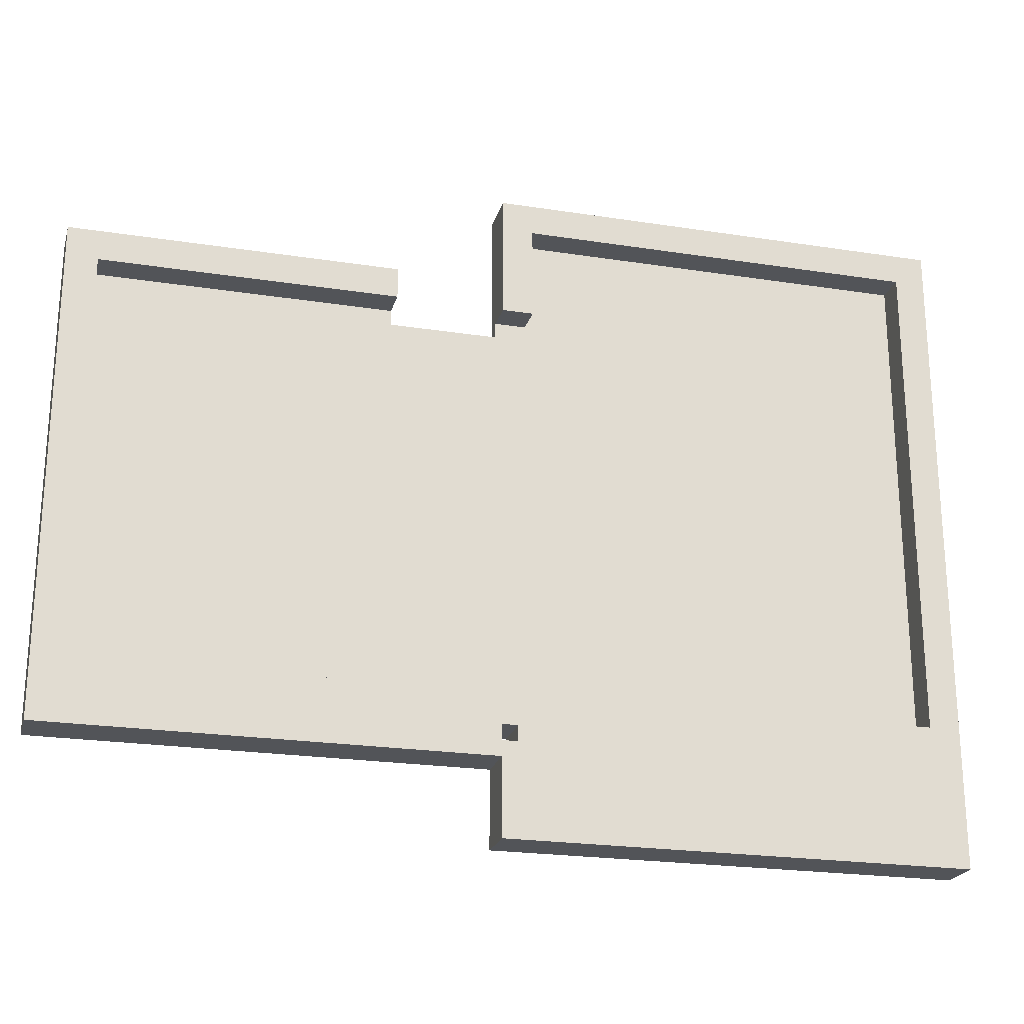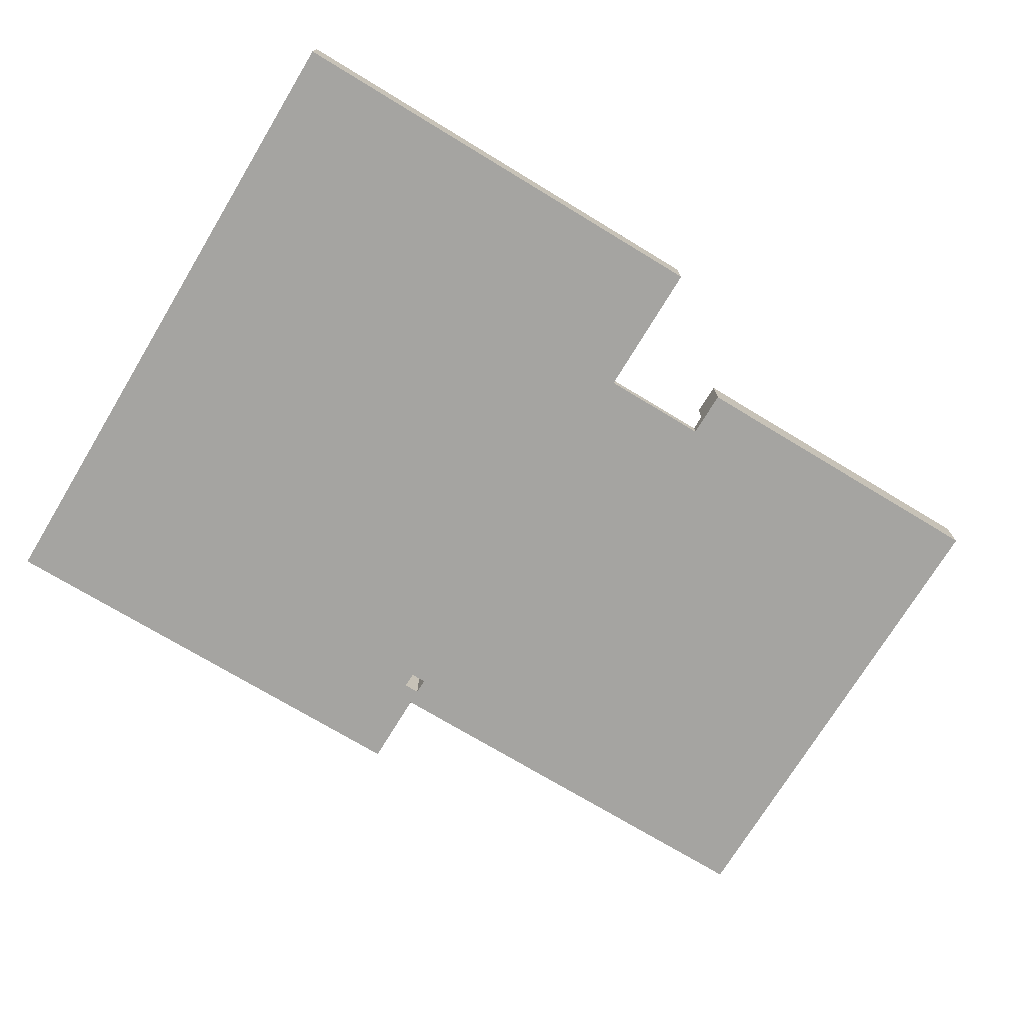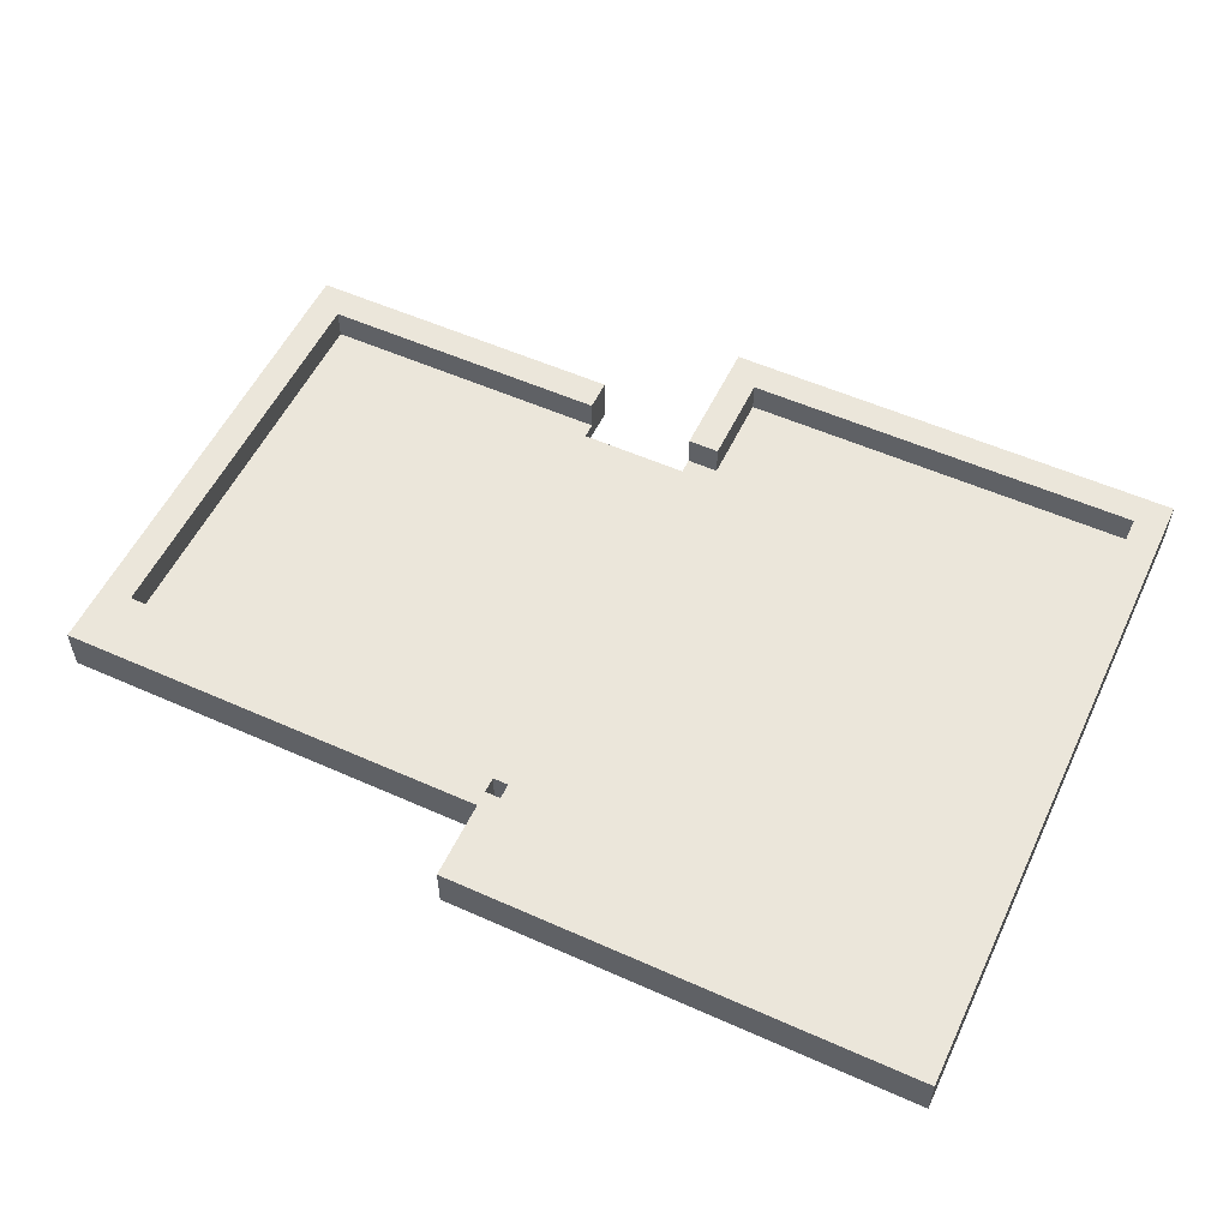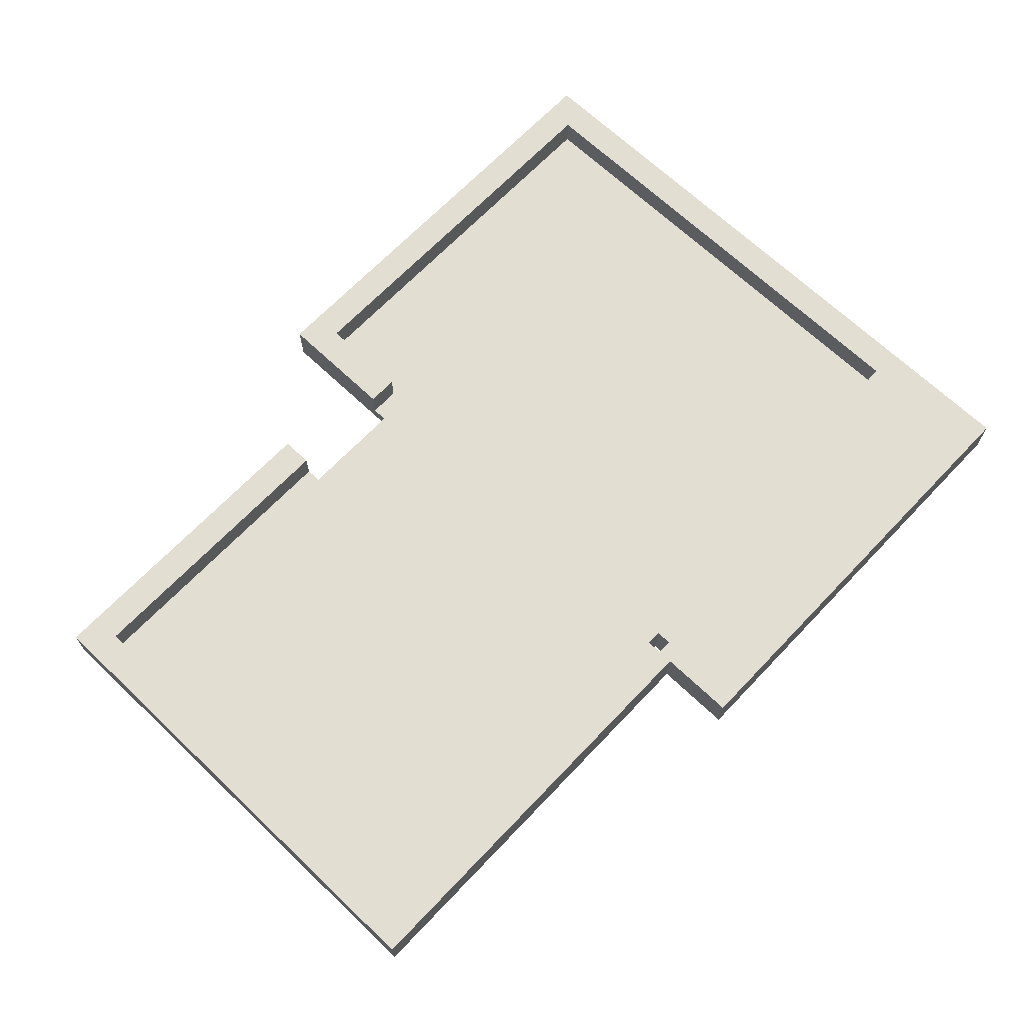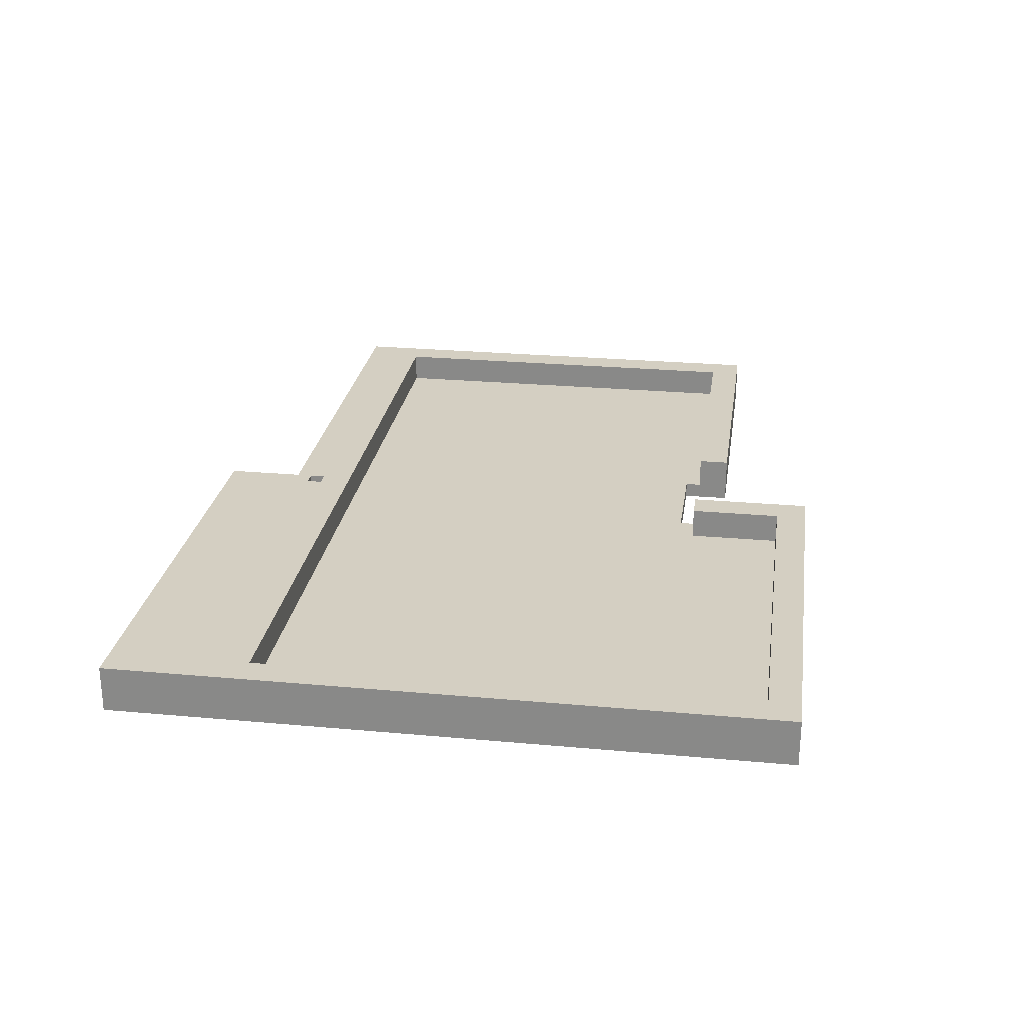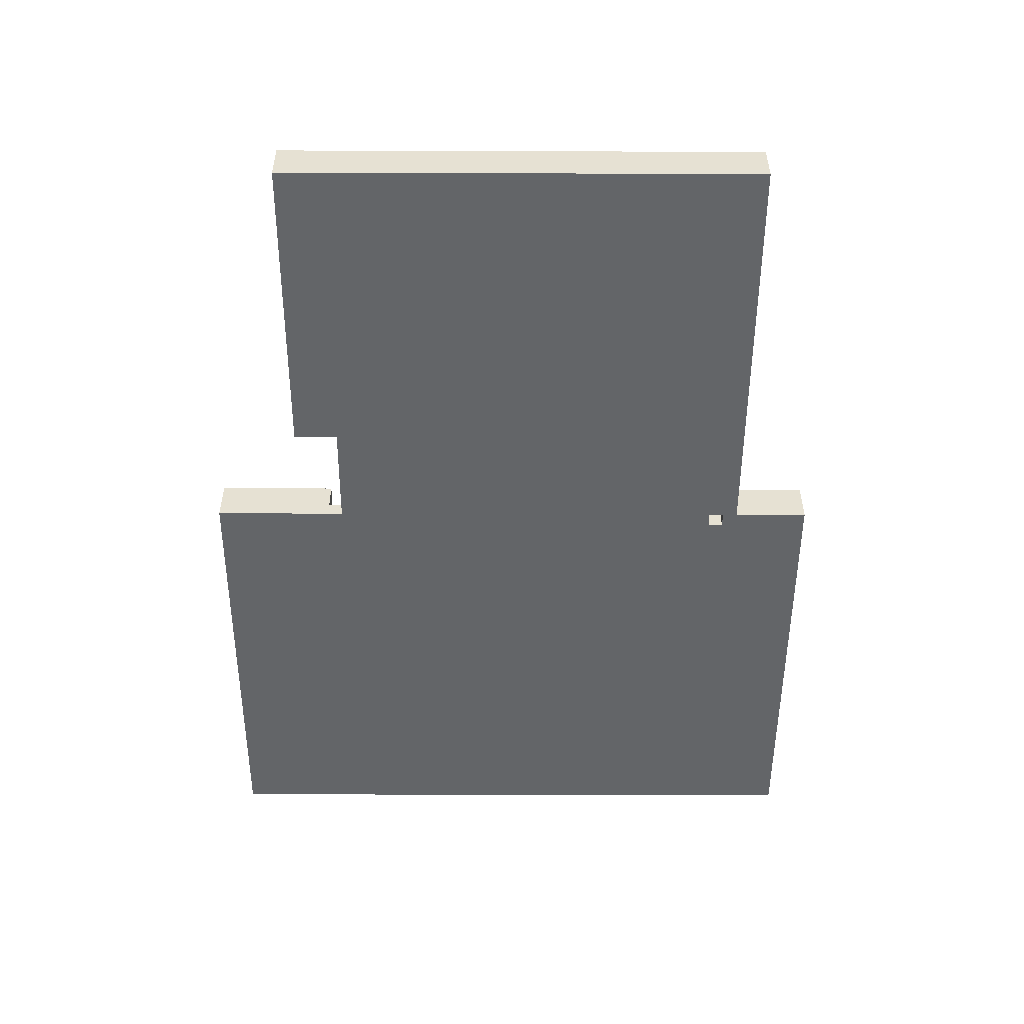
<metadata>
{"format":"obj","ext":"obj","renderer":"f3d","projection":"perspective","resolution":1024,"background":"white","views":[{"elev":-22.8,"azim":165.1,"up":"+Z"},{"elev":-73.2,"azim":-31.2,"up":"+Y"},{"elev":55.0,"azim":-154.8,"up":"+Y"},{"elev":67.7,"azim":133.6,"up":"+Y"},{"elev":25.5,"azim":-81.6,"up":"+Y"},{"elev":-51.4,"azim":89.8,"up":"+Y"}]}
</metadata>
<code>
o
v -2.9 0 -0.5
v -2.9 0 -4.8
v -2.9 0.3 -0.5
v -2.9 0.3 -4.8
v -0.1 0.1 -0.7
v -0.1 0.1 -1.3
v -0.1 0.3 -0.7
v -0.1 0.3 -1.3
v 0.1 0 -4.1
v 0.1 0 -4.2
v 0.1 0.3 -4.1
v 0.1 0.3 -4.2
v 0.8 0 -1.1
v 0.8 0 -1.3
v 0.8 0 -1.4
v 0.8 0.1 -1.3
v 0.8 0.1 -1.4
v 0.8 0.3 -1.1
v 0.8 0.3 -1.3
v 2.7 0.1 -1.3
v 2.7 0.1 -3.9
v 2.7 0.3 -1.3
v 2.7 0.3 -3.9
v -2.7 0.1 -0.7
v -2.7 0.1 -3.9
v -2.7 0.3 -0.7
v -2.7 0.3 -3.9
v 0 0 -4.1
v 0 0 -4.2
v 0 0.3 -4.1
v 0 0.3 -4.2
v 0.1 0 -0.5
v 0.1 0 -1.3
v 0.1 0 -1.4
v 0.1 0 -4.3
v 0.1 0 -4.8
v 0.1 0.1 -1.3
v 0.1 0.1 -1.4
v 0.1 0.3 -0.5
v 0.1 0.3 -1.3
v 0.1 0.3 -4.3
v 0.1 0.3 -4.8
v 2.9 0 -1.1
v 2.9 0 -4.3
v 2.9 0.3 -1.1
v 2.9 0.3 -4.3
v -2.9 0 -0.5
v -2.9 0.3 -0.5
v 0.1 0 -0.5
v 0.1 0.3 -0.5
v 0.8 0 -1.1
v 0.8 0.3 -1.1
v 2.9 0 -1.1
v 2.9 0.3 -1.1
v 0.1 0 -1.4
v 0.1 0.1 -1.4
v 0.8 0 -1.4
v 0.8 0.1 -1.4
v -2.7 0.1 -3.9
v -2.7 0.3 -3.9
v 2.7 0.1 -3.9
v 2.7 0.3 -3.9
v 0 0 -4.2
v 0 0.3 -4.2
v 0.1 0 -4.2
v 0.1 0.3 -4.2
v -2.7 0.1 -0.7
v -2.7 0.3 -0.7
v -0.1 0.1 -0.7
v -0.1 0.3 -0.7
v -0.1 0.1 -1.3
v -0.1 0.3 -1.3
v 0.1 0.1 -1.3
v 0.1 0.3 -1.3
v 0.8 0.1 -1.3
v 0.8 0.3 -1.3
v 2.7 0.1 -1.3
v 2.7 0.3 -1.3
v 0 0 -4.1
v 0 0.3 -4.1
v 0.1 0 -4.1
v 0.1 0.3 -4.1
v 0.1 0 -4.3
v 0.1 0.3 -4.3
v 2.9 0 -4.3
v 2.9 0.3 -4.3
v -2.9 0 -4.8
v -2.9 0.3 -4.8
v 0.1 0 -4.8
v 0.1 0.3 -4.8
v -2.9 0 -0.5
v 0.1 0 -0.5
v -2.7 0 -0.7
v -0.1 0 -0.7
v 0.8 0 -1.1
v 2.9 0 -1.1
v -0.1 0 -1.3
v 0.1 0 -1.3
v 0.8 0 -1.3
v 2.7 0 -1.3
v 2.8 0 -1.3
v 0.1 0 -1.4
v 0.8 0 -1.4
v -2.7 0 -3.9
v 2.7 0 -3.9
v -0.1 0 -4
v 0.1 0 -4
v 0 0 -4.1
v 0.1 0 -4.1
v 2.8 0 -4.1
v 0 0 -4.2
v 0.1 0 -4.2
v 0.1 0 -4.3
v 2.9 0 -4.3
v -2.7 0 -4.7
v -0.1 0 -4.7
v -2.9 0 -4.8
v 0.1 0 -4.8
v -2.7 0.1 -0.7
v -0.1 0.1 -0.7
v -0.1 0.1 -1.3
v 0.1 0.1 -1.3
v 0.8 0.1 -1.3
v 2.7 0.1 -1.3
v 0.1 0.1 -1.4
v 0.8 0.1 -1.4
v -2.7 0.1 -3.9
v 2.7 0.1 -3.9
v -2.9 0.3 -0.5
v 0.1 0.3 -0.5
v -2.7 0.3 -0.7
v -0.1 0.3 -0.7
v 0.8 0.3 -1.1
v 2.9 0.3 -1.1
v -0.1 0.3 -1.3
v 0.1 0.3 -1.3
v 0.8 0.3 -1.3
v 2.7 0.3 -1.3
v 2.8 0.3 -1.3
v -2.7 0.3 -3.9
v 2.7 0.3 -3.9
v -0.1 0.3 -4
v 0.1 0.3 -4
v 0 0.3 -4.1
v 0.1 0.3 -4.1
v 2.8 0.3 -4.1
v 0 0.3 -4.2
v 0.1 0.3 -4.2
v 0.1 0.3 -4.3
v 2.9 0.3 -4.3
v -2.7 0.3 -4.7
v -0.1 0.3 -4.7
v -2.9 0.3 -4.8
v 0.1 0.3 -4.8
f 3 2 1
f 4 2 3
f 7 6 5
f 8 6 7
f 11 10 9
f 12 10 11
f 16 14 13
f 16 15 14
f 17 15 16
f 18 16 13
f 19 16 18
f 22 21 20
f 23 21 22
f 24 25 26
f 26 25 27
f 28 29 30
f 30 29 31
f 32 33 37
f 33 34 37
f 37 34 38
f 32 37 39
f 39 37 40
f 35 36 41
f 41 36 42
f 43 44 45
f 45 44 46
f 49 48 47
f 50 48 49
f 53 52 51
f 54 52 53
f 57 56 55
f 58 56 57
f 61 60 59
f 62 60 61
f 65 64 63
f 66 64 65
f 67 68 69
f 69 68 70
f 71 72 73
f 73 72 74
f 75 76 77
f 77 76 78
f 79 80 81
f 81 80 82
f 83 84 85
f 85 84 86
f 87 88 89
f 89 88 90
f 93 92 91
f 94 92 93
f 97 94 93
f 97 92 94
f 98 92 97
f 99 96 95
f 100 96 99
f 101 96 100
f 102 98 97
f 103 100 99
f 104 93 91
f 104 103 102
f 104 97 93
f 104 102 97
f 105 100 103
f 105 103 104
f 105 101 100
f 106 105 104
f 107 105 106
f 108 107 106
f 109 105 107
f 109 107 108
f 110 96 101
f 110 105 109
f 110 101 105
f 111 108 106
f 112 110 109
f 113 110 112
f 113 112 111
f 114 96 110
f 114 110 113
f 115 104 91
f 115 106 104
f 116 113 111
f 116 106 115
f 116 111 106
f 117 115 91
f 117 116 115
f 118 113 116
f 118 116 117
f 119 120 121
f 121 122 125
f 123 124 126
f 119 121 127
f 125 126 127
f 121 125 127
f 126 124 128
f 127 126 128
f 129 130 131
f 131 130 132
f 132 130 135
f 135 130 136
f 133 134 137
f 137 134 138
f 138 134 139
f 129 131 140
f 138 139 141
f 140 141 142
f 142 141 143
f 142 143 144
f 143 141 145
f 144 143 145
f 139 134 146
f 145 141 146
f 141 139 146
f 142 144 147
f 145 146 148
f 148 146 149
f 147 148 149
f 146 134 150
f 149 146 150
f 129 140 151
f 140 142 151
f 147 149 152
f 151 142 152
f 142 147 152
f 129 151 153
f 151 152 153
f 152 149 154
f 153 152 154

</code>
